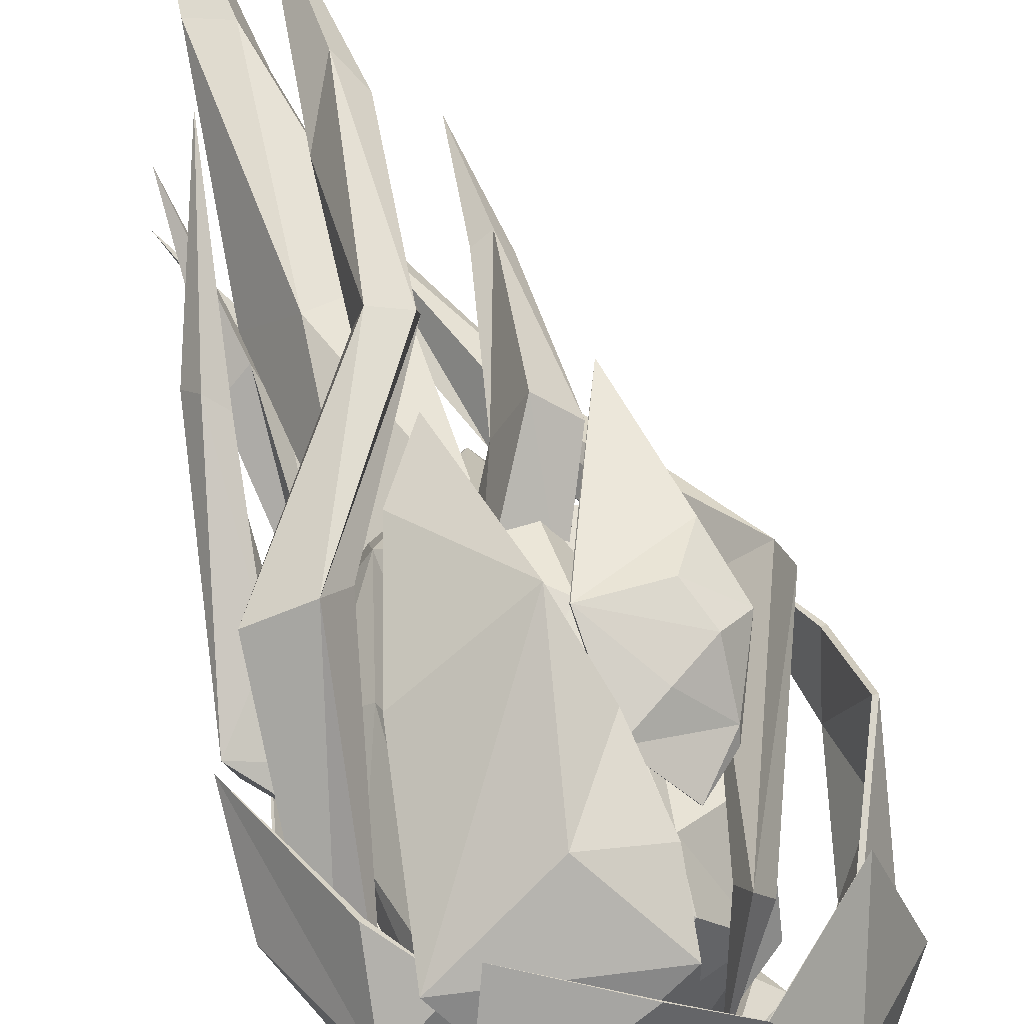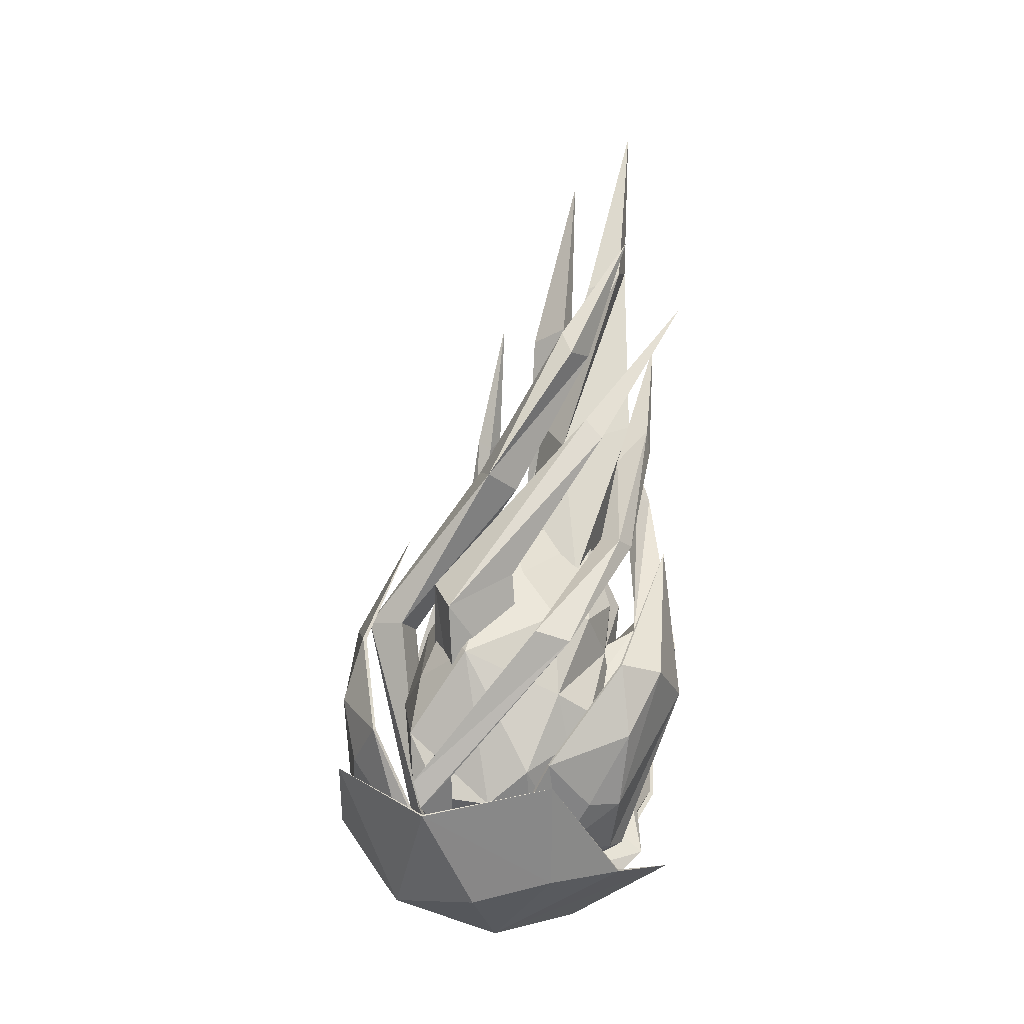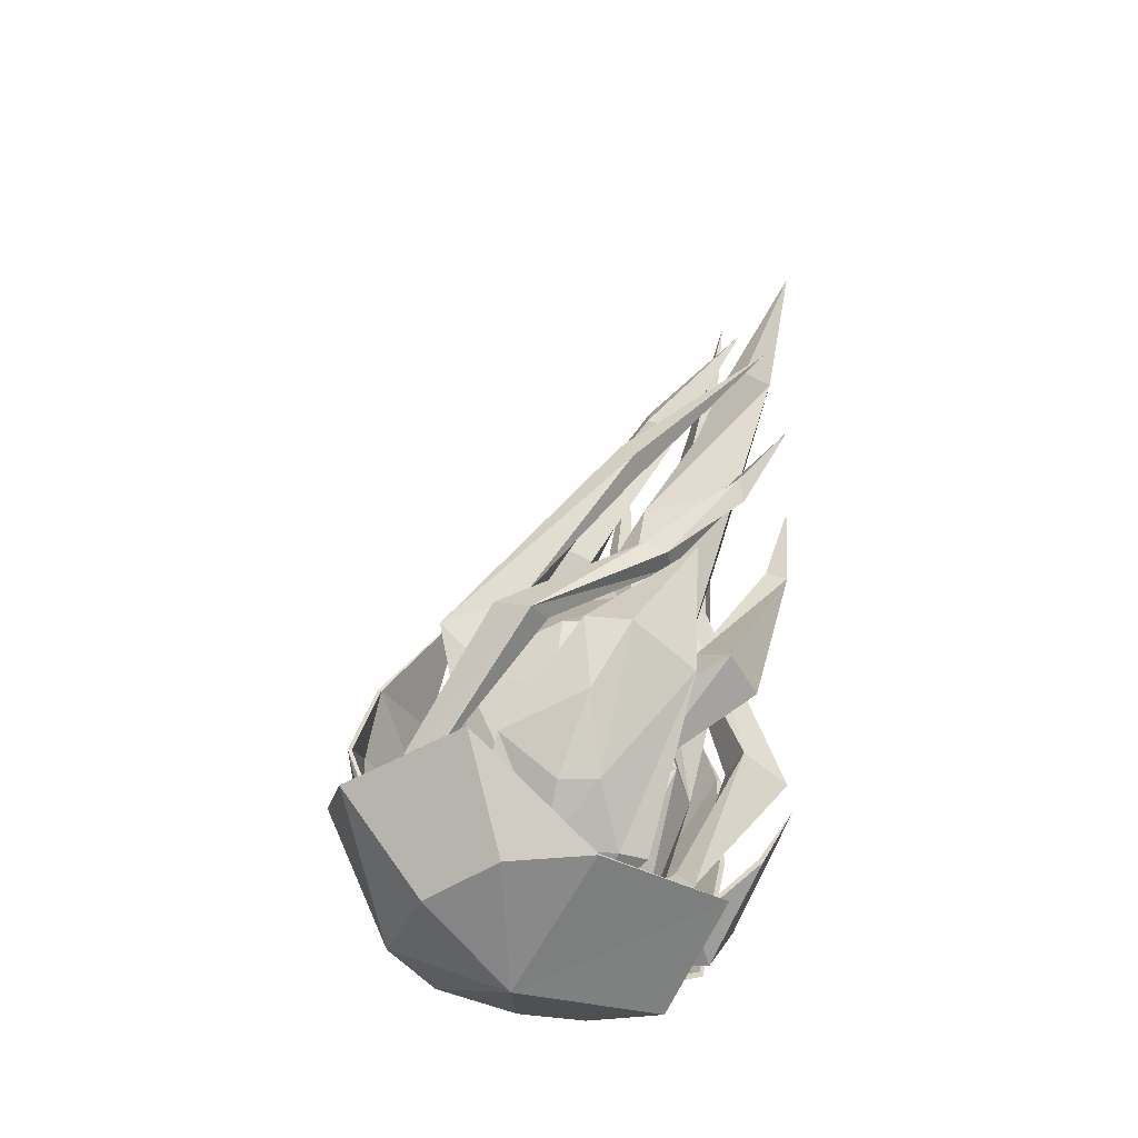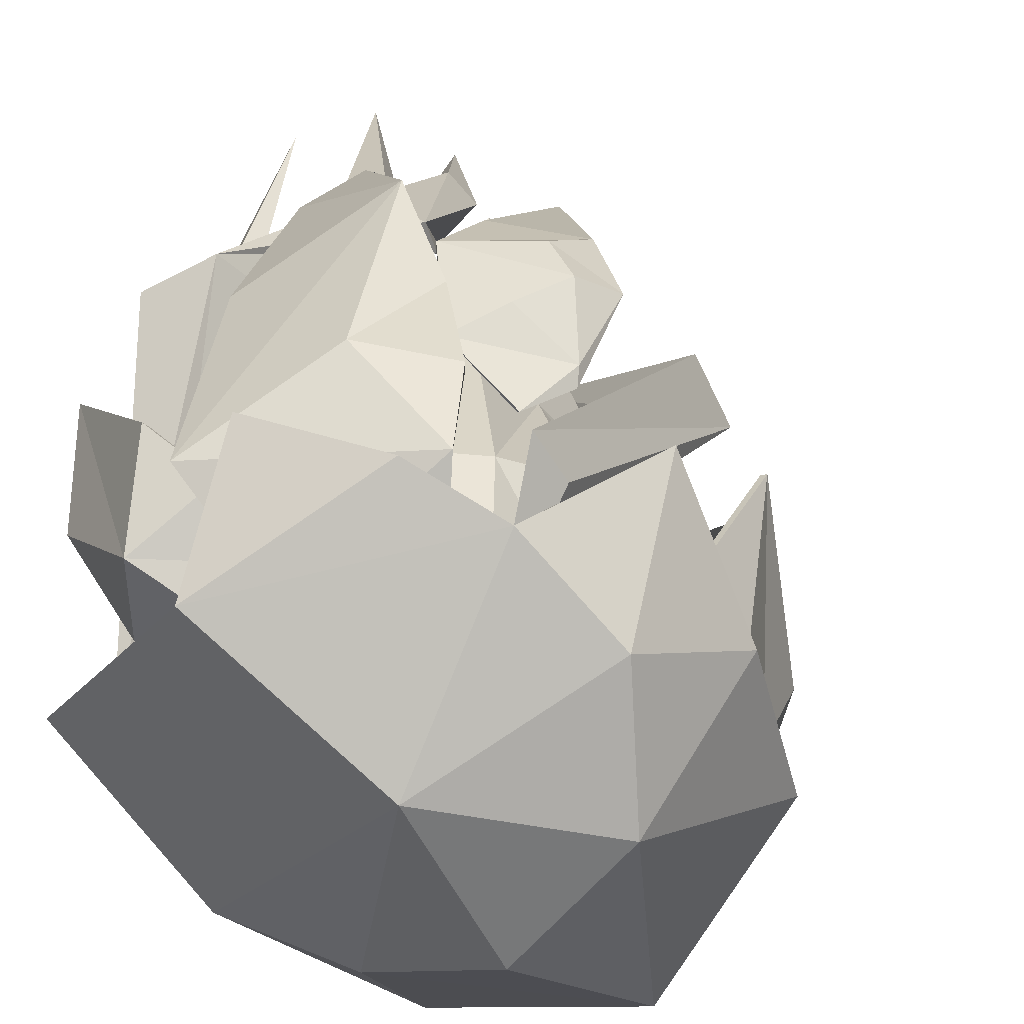
<metadata>
{"format":"obj","ext":"obj","renderer":"f3d","projection":"perspective","resolution":1024,"background":"white","views":[{"elev":48.6,"azim":-6.7,"up":"+Z"},{"elev":0.5,"azim":168.4,"up":"+Y"},{"elev":-30.3,"azim":-158.1,"up":"+Y"},{"elev":10.6,"azim":10.8,"up":"+Z"}]}
</metadata>
<code>
v 5.273 2.486 -0.4875
v 3.941 1.389 -3.2
v 5.225 3.144 -3.684
v 6.139 3.661 -1.441
v 6.115 5.868 0.7279
v 5.988 7.826 -2.378
v 5.937 5.682 -3.773
v 6.233 4.794 -2.563
v 4.651 2.785 -3.98
v 5.822 7.827 -0.1559
v 4.635 10.32 -0.9724
v 6.45 6.252 -2.165
v 4.012 1.328 -3.232
v 5.356 2.438 -0.4763
v 5.3 3.102 -3.736
v 6.232 3.622 -1.439
v 6.208 5.86 0.7497
v 6.078 7.86 -2.393
v 6.55 6.261 -2.173
v 6.01 5.684 -3.833
v 6.33 4.774 -2.583
v 4.71 2.746 -4.046
v 5.916 7.859 -0.1489
v -0.8826 1.19 0.3041
v 0.7275 1.068 -0.7343
v 0.9533 1.639 0.1881
v 0.09385 1.56 1.227
v -0.9872 2.383 1.7
v -2.695 4.953 1.54
v -2.235 3.286 0.1305
v -0.9513 1.799 -0.7952
v -0.9399 1.073 0.3197
v 0.9851 1.52 0.2284
v -1.056 2.302 1.764
v -2.34 3.219 0.1377
v -1.025 1.709 -0.8407
v -1.997 6.364 -3.263
v -0.1743 2.48 -3.202
v -0.6257 2.477 -2.674
v 1.155 1.52 -2.307
v -1.093 7.06 -4.672
v -0.1511 3.734 -4.223
v -0.2404 5.535 -4.889
v -0.07719 7.279 -4.83
v 1.817 4.839 -4.977
v 2.445 3.486 -4.529
v 1.241 2.597 -3.8
v 2.764 2.202 -3.116
v 0.6986 3.751 -4.441
v -1.897 9.957 -2.404
v -0.2152 2.437 -3.24
v -2.063 6.349 -3.299
v -0.6707 2.437 -2.702
v 1.14 1.461 -2.341
v -1.15 7.053 -4.737
v -0.194 3.706 -4.278
v -0.2665 5.499 -4.964
v -0.1056 7.28 -4.899
v 1.798 4.825 -5.049
v 2.442 3.453 -4.587
v 1.235 2.554 -3.852
v 2.773 2.15 -3.168
v 0.6522 3.739 -4.543
v 1.54 2.35 2.738
v 2.929 2.503 2.461
v 1.591 5.256 4.379
v 0.3494 8.377 4.34
v -0.1756 7.139 3.821
v -0.4421 4.579 2.945
v 3.022 1.313 1.677
v 1.074 0.7369 -0.1338
v 2.959 1.207 0.0988
v -0.3615 1.375 1.396
v 2.386 4.014 3.372
v 1.568 5.187 4.508
v -0.2576 7.095 3.939
v -0.5206 4.51 3.054
v 1.533 2.246 2.861
v 2.946 2.439 2.6
v 3.049 1.203 1.746
v 1.086 0.5931 -0.1012
v 2.995 1.059 0.108
v -0.4098 1.284 1.478
v 4.682 5.896 -0.2618
v 3.945 7.793 0.2332
v 2.908 9.01 0.5763
v 1.214 10.93 0.7719
v 0.7576 7.733 2.337
v 2.196 6.649 2.374
v 3.099 3.534 1.268
v 3.038 6.825 1.421
v -0.3787 10.29 -0.1955
v -0.6988 7.388 -0.9511
v -0.426 7.325 -1.893
v -0.8393 4.667 -0.3458
v -0.5037 6.482 0.7664
v 0.5683 4.289 1.523
v 4.498 4.042 -1.058
v 1.92 3.293 1.367
v 3.252 2.62 0.6617
v -0.9141 5.044 -1.423
v 0.2231 2.296 -1.924
v 1.347 1.506 -1.076
v 4.537 6.807 -2.062
v 3.1 2.519 -2.416
v 3.037 3.667 -3.48
v 0.2998 5.909 -3.225
v 1.205 6.42 -3.492
v 1.168 8.396 -2.995
v 2.919 8.682 1.726
v 1.817 8.524 2.291
v -0.3254 8.582 1.459
v -1.197 6.84 0.1425
v 4.201 2.968 -0.4563
v 4.024 4.324 0.8905
v 0.1017 1.654 -1.069
v 0.1554 2.223 -0.1246
v 4.881 5.412 -2.539
v 4.756 4.587 -1.655
v 4.223 3.826 -3.097
v 4.824 4.287 -2.544
v 1.021 3.564 -2.646
v 0.8945 5.071 -3.294
v 2.093 4.489 -3.803
v 1.788 2.733 -2.891
v 1.589 3.766 -3.242
v 1.952 10.78 -0.8449
v 3.018 9.645 -0.179
v 3.09 9.518 -1.027
v 3.904 8.11 -1.801
v 3.571 7.544 -3.199
v 0.2064 8.272 -2.699
v 1.809 9.484 -1.951
v -1.31 8.431 -0.004194
v -0.6711 8.559 -1.504
v 6.417 2.981 -0.9138
v 5.463 2.742 1.615
v -2.134 1.609 -1.837
v 0.02512 0.09274 -0.009197
v 0.367 1.295 2.095
v 2.503 0.7356 1.728
v 3.851 0.8036 0.9384
v 2.573 0.5186 -2.168
v 6.788 4.645 -3.179
v 4.998 1.511 -2.764
v 3.62 1.635 -4.452
v -0.1573 2.039 -4.288
v 1.98 4.44 -6.218
v 5.036 1.23 -0.6522
v 1.761 2.055 -4.785
v 5.068 3.841 -5.774
v 5.285 1.209 -2.891
v 2.624 0.1017 -2.285
v 5.194 1.055 -0.5895
v 6.445 2.962 -0.9138
v 3.857 0.7912 0.942
v -0.1664 1.999 -4.314
v 0 0 0
v 2.503 0.705 1.739
v 5.09 3.812 -5.796
v 3.646 1.436 -4.636
v 1.725 1.903 -4.941
v -0.9186 20.48 3.537
v -0.3259 16.28 2.462
v 0.3799 15.94 3.139
v 0.659 11.59 2.857
v 0.5706 11.19 3.35
v -0.6875 6.763 2.882
v -1.16 6.166 3.402
v -0.8041 2.311 -0.9135
v -0.7122 1.38 -1.991
v 1.566 1.302 -1.893
v -0.9028 2.49 -1.642
v -1.416 2.016 -1.956
v -1.418 6.906 2.121
v -2.228 6.225 2.859
v -0.3299 11.33 2.912
v -0.1606 10.97 3.744
v -0.6098 14.99 2.842
v -0.1841 16.43 3.601
v -1.948 18.67 1.638
v -0.5995 15.37 0.6369
v 0.04854 15.42 -0.05972
v 1.592 11.65 -0.05771
v 2.473 12.07 -0.6824
v 4.655 8.036 0.4545
v 5.457 8.008 0.993
v 4.184 2.961 0.5402
v 4.212 2.436 1.17
v 3.439 1.428 -0.7287
v 3.678 2.589 1.363
v 3.829 2.097 1.855
v 4.15 7.792 1.238
v 5.015 7.644 2.026
v 2.053 11.57 0.7682
v 2.466 12.14 0.5673
v 0.1139 15.37 0.8613
v 0.184 16 0.4716
v -2.903 15.73 2.221
v -1.735 12.9 0.8094
v -2.263 12.67 0.2718
v -0.9714 10.09 -1.558
v -1.083 10.15 -2.161
v 1.071 7.901 -4.056
v 1.199 7.87 -4.739
v 4.08 4.499 -4.079
v 4.838 3.7 -3.949
v 3.838 2.707 -2.939
v 4.528 4.51 -3.722
v 5.025 4.385 -4.012
v 1.809 8.099 -3.811
v 2.083 8.145 -4.77
v -0.3249 10.35 -1.901
v -0.6539 10.32 -2.517
v -1.245 12.43 -0.08582
v -2.175 13.29 0.1964
v -2.681 22.12 4.123
v -1.89 17.87 2.18
v -1.022 17.43 2.347
v 0.2402 12.88 0.0908
v 0.4458 13.49 1.733
v 2.049 9.596 -0.468
v 1.298 8.918 1.298
v 0.2166 9.384 -1.328
v -0.5341 8.706 0.4373
v -1.857 13.42 0.9512
v -0.9654 12.49 2.169
v -2.298 17.97 3.101
v -1.477 17.68 3.215
v -2.217 14.62 4.278
v -2.3 11.41 1.704
v -2.057 10.89 1.966
v -1.388 7.859 -1.284
v -1.859 8.003 0.2477
v 1.057 6.671 -1.59
v 0.4057 6.148 -0.293
v 0.7433 5.636 -2.567
v -0.1547 5.098 -1.433
v -2.4 7.398 -1.813
v -2.628 6.89 -0.7206
v -2.749 11.33 2.027
v -2.464 10.93 2.319
v -3.042 16.67 0.01861
v 0.1921 13.22 -1.339
v -0.1175 12.64 -1.663
v 3.517 8.635 -1.499
v 2.239 9.466 -2.689
v 2.502 5.855 -0.397
v 1.859 6.165 -2.078
v 3.913 4.819 -0.6537
v 3.659 5.247 -2.411
v 4.213 9.21 -2.373
v 4.032 8.699 -3.417
v 0.0969 13.51 -1.918
v -0.2838 13.02 -2.129
v 1.44 16.23 2.324
v 1.507 13.06 2.618
v 1.845 12.83 2.299
v 1.374 9.374 2.582
v 2.268 10.21 2.336
v 0.7891 8.188 0.9701
v 1.948 8.532 0.7629
v 0.9363 7.104 1.479
v 2.125 7.405 1.451
v 1.887 9.222 3.636
v 2.634 9.151 3.054
v 1.859 13.18 2.844
v 2.143 13.04 2.498
v 2.373 3.933 2.697
v 3.379 3.533 1.831
v 3.962 4.393 2.309
v 3.103 4.505 3.06
v 1.943 5.465 3.686
v 3.739 6.781 3.606
v 4.307 5.645 3.054
v 3.786 5.084 3.328
v 3.957 4.26 2.036
v 2.257 6.991 3.802
v 2.819 9.613 3.768
v 3.335 5.751 3.683
v 3.412 3.495 1.844
v 2.386 3.901 2.713
v 4.006 4.367 2.316
v 3.123 4.478 3.078
v 1.954 5.453 3.71
v 3.768 6.794 3.627
v 3.363 5.748 3.711
v 4.354 5.644 3.06
v 3.819 5.067 3.348
v 4.003 4.237 2.037
v 2.276 7.002 3.828
f 14 13 15
f 15 16 14
f 16 17 14
f 18 19 20
f 20 19 21
f 21 17 16
f 16 15 21
f 13 22 15
f 15 22 20
f 21 15 20
f 17 18 23
f 23 18 11
f 18 17 19
f 21 19 17
f 1 3 2
f 3 1 4
f 4 1 5
f 6 7 12
f 7 8 12
f 8 4 5
f 4 8 3
f 2 3 9
f 3 7 9
f 8 7 3
f 5 10 6
f 10 11 6
f 6 12 5
f 8 5 12
f 1 2 13 14
f 5 1 14 17
f 7 6 18 20
f 2 9 22 13
f 9 7 20 22
f 10 5 17 23
f 6 11 18
f 11 10 23
f 32 25 33
f 33 27 32
f 32 27 34
f 32 34 29
f 29 35 32
f 32 35 36
f 25 32 36
f 24 26 25
f 26 24 27
f 24 28 27
f 24 29 28
f 29 24 30
f 24 31 30
f 25 31 24
f 25 26 33
f 26 27 33
f 27 28 34
f 28 29 34
f 29 30 35
f 30 31 36 35
f 31 25 36
f 52 51 53
f 51 54 53
f 52 55 56
f 56 55 57
f 55 58 57
f 57 58 59
f 59 60 61
f 61 60 62
f 61 62 54
f 54 51 61
f 61 51 56
f 56 51 52
f 63 56 57
f 57 59 63
f 59 61 63
f 63 61 56
f 55 52 50
f 58 55 50
f 37 39 38
f 38 39 40
f 37 42 41
f 42 43 41
f 41 43 44
f 43 45 44
f 45 47 46
f 47 48 46
f 47 40 48
f 40 47 38
f 47 42 38
f 42 37 38
f 49 43 42
f 43 49 45
f 45 49 47
f 49 42 47
f 41 50 37
f 44 50 41
f 39 37 52 53
f 40 39 53 54
f 44 45 59 58
f 45 46 60 59
f 46 48 62 60
f 48 40 54 62
f 37 50 52
f 50 44 58
f 75 67 76
f 77 75 76
f 79 78 80
f 80 81 82
f 83 81 80
f 80 78 83
f 83 78 75
f 83 75 77
f 75 78 74
f 78 79 74
f 66 68 67
f 69 68 66
f 65 70 64
f 70 72 71
f 73 70 71
f 70 73 64
f 73 66 64
f 73 69 66
f 66 74 64
f 64 74 65
f 66 67 75
f 67 68 76
f 68 69 77 76
f 70 65 79 80
f 71 72 82 81
f 72 70 80 82
f 73 71 81 83
f 69 73 83 77
f 74 66 75
f 65 74 79
f 110 85 86
f 110 86 111
f 111 86 87
f 111 87 88
f 111 88 89
f 99 90 89
f 90 91 89
f 85 91 84
f 91 85 110
f 110 111 91
f 111 89 91
f 87 92 112
f 112 134 113
f 113 134 93
f 113 93 95
f 95 93 94
f 94 101 95
f 97 99 89
f 89 88 97
f 97 88 112
f 88 87 112
f 96 112 113
f 113 95 96
f 96 97 112
f 103 105 114
f 114 105 120
f 120 98 114
f 98 84 114
f 114 84 115
f 84 91 115
f 91 90 115
f 90 99 100
f 100 103 114
f 115 90 114
f 114 90 100
f 95 101 116
f 101 102 116
f 102 103 116
f 117 103 100
f 100 99 117
f 117 99 97
f 117 97 96
f 96 95 117
f 117 95 116
f 103 117 116
f 106 131 118
f 118 131 104
f 104 84 118
f 118 84 119
f 119 84 98
f 98 120 119
f 105 106 120
f 120 106 118
f 120 118 121
f 121 118 119
f 119 120 121
f 101 107 122
f 122 107 123
f 107 108 123
f 123 108 124
f 108 131 124
f 124 131 106
f 124 106 125
f 125 106 105
f 125 105 103
f 103 102 125
f 125 102 122
f 122 102 101
f 126 122 123
f 123 124 126
f 124 125 126
f 126 125 122
f 127 92 87
f 127 87 128
f 128 87 86
f 128 86 129
f 129 86 85
f 84 104 85
f 85 104 129
f 129 104 130
f 104 131 130
f 131 109 133
f 131 127 129
f 129 127 128
f 130 131 129
f 107 101 94
f 94 93 135
f 92 133 109
f 131 108 109
f 108 107 94
f 108 94 132
f 94 135 132
f 132 92 109
f 109 108 132
f 92 127 133
f 131 133 127
f 112 92 134
f 93 134 92
f 135 93 92
f 132 135 92
f 153 152 154
f 154 155 137
f 156 153 154
f 137 156 154
f 138 157 153
f 158 153 156
f 156 159 158
f 158 159 140
f 158 138 153
f 161 160 152
f 152 155 154
f 152 144 155
f 153 157 162
f 157 148 162
f 148 160 162
f 162 160 161
f 161 152 153
f 161 153 162
f 152 160 144
f 143 149 145
f 149 137 136
f 142 149 143
f 137 149 142
f 138 143 147
f 139 142 143
f 142 139 141
f 139 140 141
f 139 143 138
f 146 145 151
f 145 149 136
f 145 136 144
f 143 150 147
f 147 150 148
f 148 150 151
f 150 146 151
f 146 143 145
f 146 150 143
f 145 144 151
f 136 137 155
f 137 142 156
f 138 147 157
f 142 141 159 156
f 141 140 159
f 140 139 158
f 139 138 158
f 144 136 155
f 147 148 157
f 148 151 160
f 151 144 160
f 163 165 164
f 164 165 167
f 166 167 169
f 168 169 170
f 170 171 172
f 172 174 173
f 175 174 176
f 175 176 177
f 179 178 180
f 179 180 163
f 163 180 165
f 165 180 167
f 167 178 169
f 169 176 174
f 171 174 172
f 163 164 179
f 179 164 166
f 177 166 175
f 175 168 170
f 173 170 172
f 169 174 171
f 170 169 171
f 175 170 173
f 173 174 175
f 177 176 178
f 169 178 176
f 166 169 168
f 175 166 168
f 179 166 177
f 177 178 179
f 167 180 178
f 164 167 166
f 181 183 182
f 182 183 185
f 186 185 187
f 186 187 188
f 188 189 190
f 190 192 191
f 193 192 194
f 193 194 195
f 197 196 198
f 197 198 181
f 181 198 183
f 183 198 185
f 185 196 187
f 187 194 192
f 189 192 190
f 181 182 197
f 197 182 184
f 195 184 193
f 193 186 188
f 191 188 190
f 187 192 189
f 188 187 189
f 193 188 191
f 191 192 193
f 195 194 196
f 187 196 194
f 193 184 186
f 197 184 195
f 195 196 197
f 185 198 196
f 182 185 184
f 199 201 200
f 200 201 203
f 202 203 205
f 204 205 206
f 206 207 208
f 208 210 209
f 211 210 212
f 211 212 213
f 215 214 216
f 215 216 199
f 199 216 201
f 201 216 203
f 203 214 205
f 205 212 210
f 207 210 208
f 199 200 215
f 215 200 202
f 213 202 211
f 211 204 206
f 209 206 208
f 205 210 207
f 206 205 207
f 211 206 209
f 209 210 211
f 213 212 214
f 205 214 212
f 202 205 204
f 211 202 204
f 215 202 213
f 213 214 215
f 203 216 214
f 200 203 202
f 217 219 218
f 218 219 221
f 220 221 223
f 224 225 226
f 228 227 229
f 228 229 217
f 217 229 219
f 219 229 221
f 221 227 223
f 217 218 228
f 228 218 220
f 226 220 224
f 226 225 227
f 223 227 225
f 220 223 222
f 224 220 222
f 228 220 226
f 226 227 228
f 221 229 227
f 218 221 220
f 230 232 231
f 231 232 234
f 233 234 236
f 237 238 239
f 241 240 242
f 241 242 230
f 230 242 232
f 232 242 234
f 234 240 236
f 230 231 241
f 241 231 233
f 239 233 237
f 239 238 240
f 236 240 238
f 233 236 235
f 237 233 235
f 241 233 239
f 239 240 241
f 234 242 240
f 231 234 233
f 243 245 244
f 244 245 247
f 246 247 249
f 250 251 252
f 254 253 255
f 254 255 243
f 243 255 245
f 245 255 247
f 247 253 249
f 243 244 254
f 254 244 246
f 252 246 250
f 252 251 253
f 249 253 251
f 246 249 248
f 250 246 248
f 254 246 252
f 252 253 254
f 247 255 253
f 244 247 246
f 256 258 257
f 257 258 260
f 259 260 262
f 263 264 265
f 267 266 268
f 267 268 256
f 256 268 258
f 258 268 260
f 260 266 262
f 256 257 267
f 267 257 259
f 265 259 263
f 265 264 266
f 262 266 264
f 259 262 261
f 263 259 261
f 267 259 265
f 265 266 267
f 260 268 266
f 257 260 259
f 282 281 283
f 283 284 282
f 284 285 282
f 286 287 288
f 288 287 289
f 289 285 284
f 284 283 289
f 281 290 283
f 283 290 288
f 289 283 288
f 285 286 291
f 291 286 279
f 286 285 287
f 289 287 285
f 269 271 270
f 271 269 272
f 272 269 273
f 274 275 280
f 275 276 280
f 276 272 273
f 272 276 271
f 270 271 277
f 271 275 277
f 276 275 271
f 273 278 274
f 278 279 274
f 274 280 273
f 276 273 280
f 269 270 281 282
f 273 269 282 285
f 275 274 286 288
f 270 277 290 281
f 277 275 288 290
f 278 273 285 291
f 274 279 286
f 279 278 291
f 184 185 186

</code>
